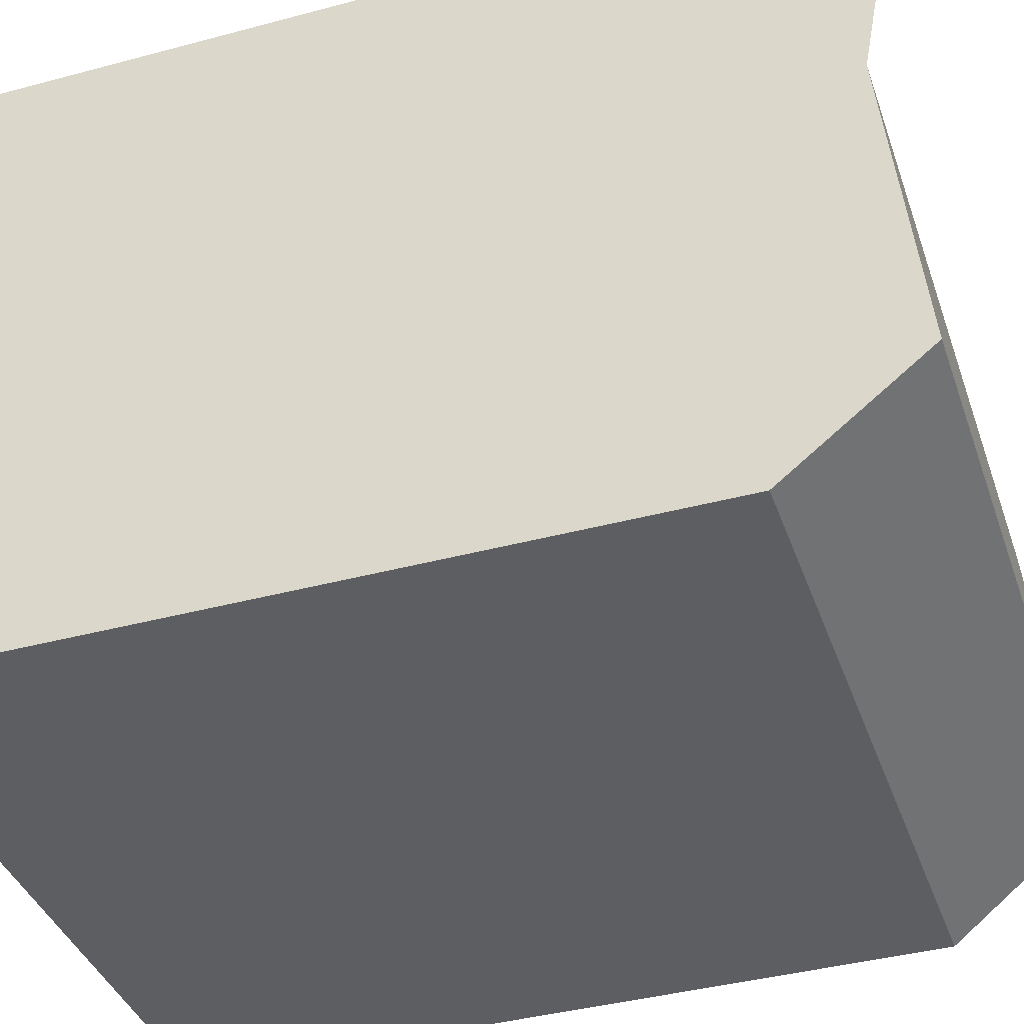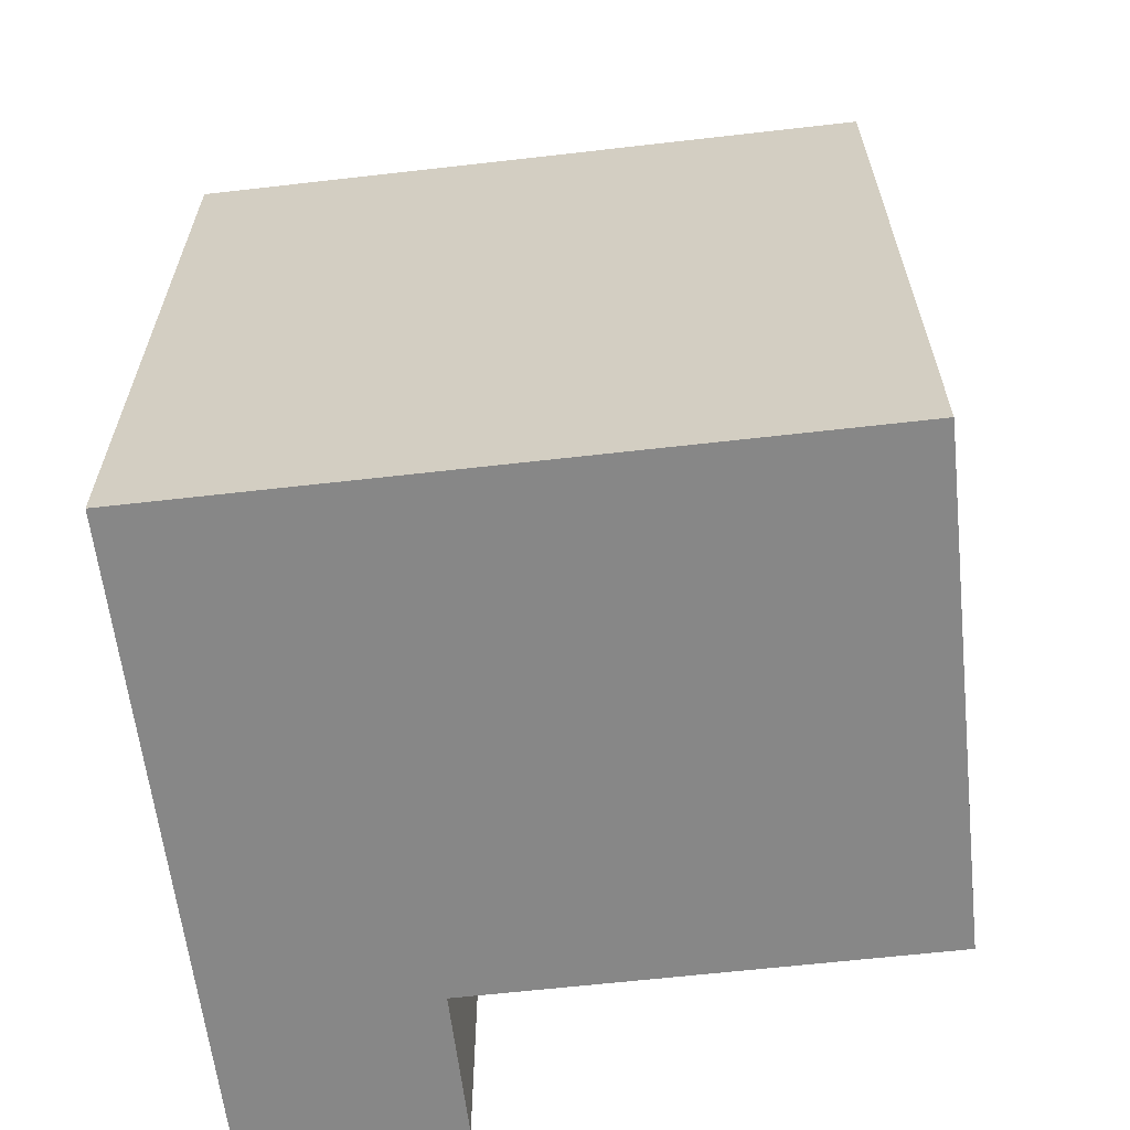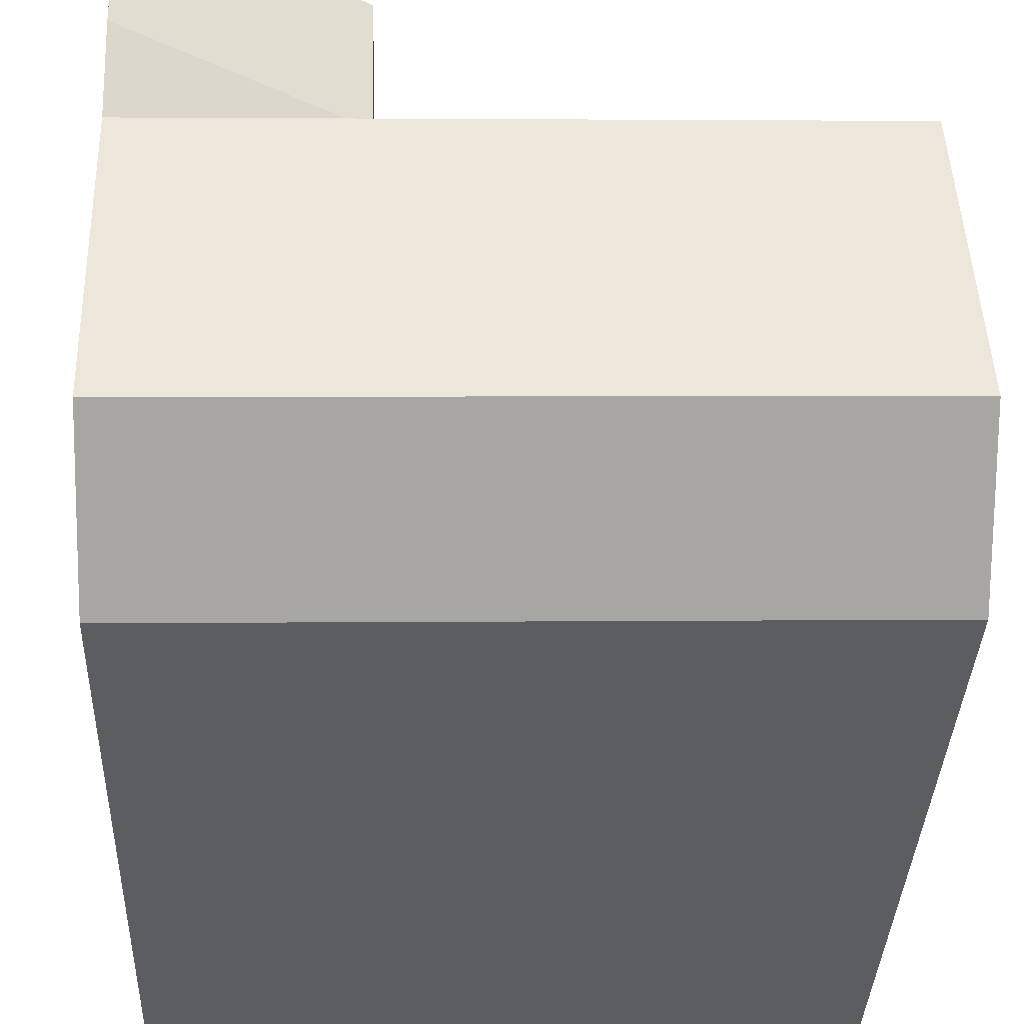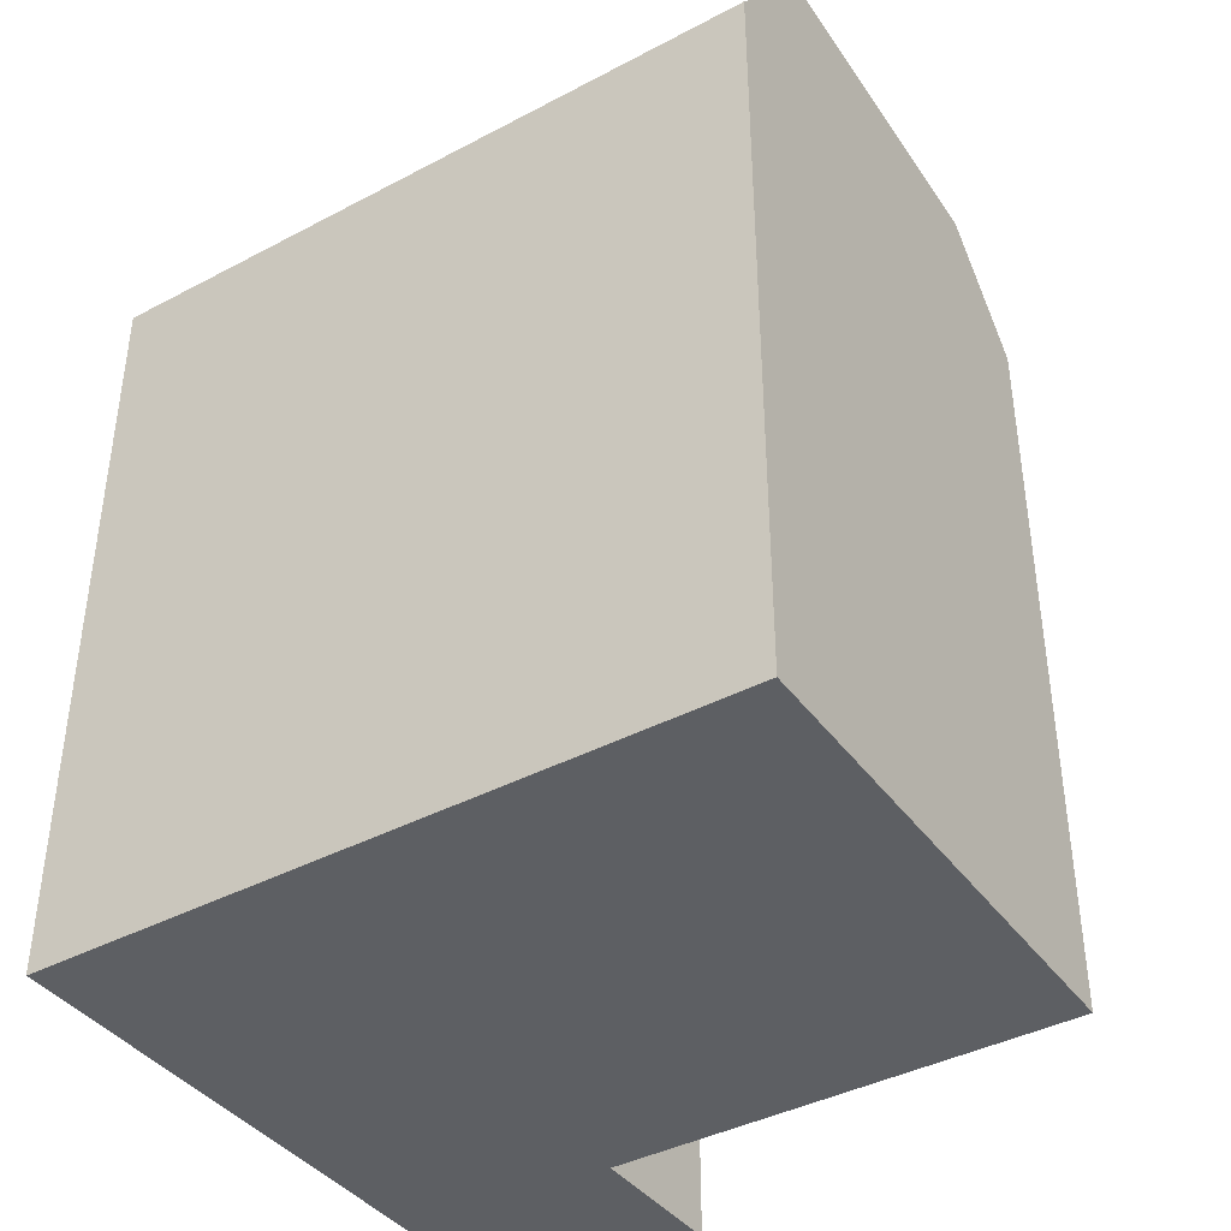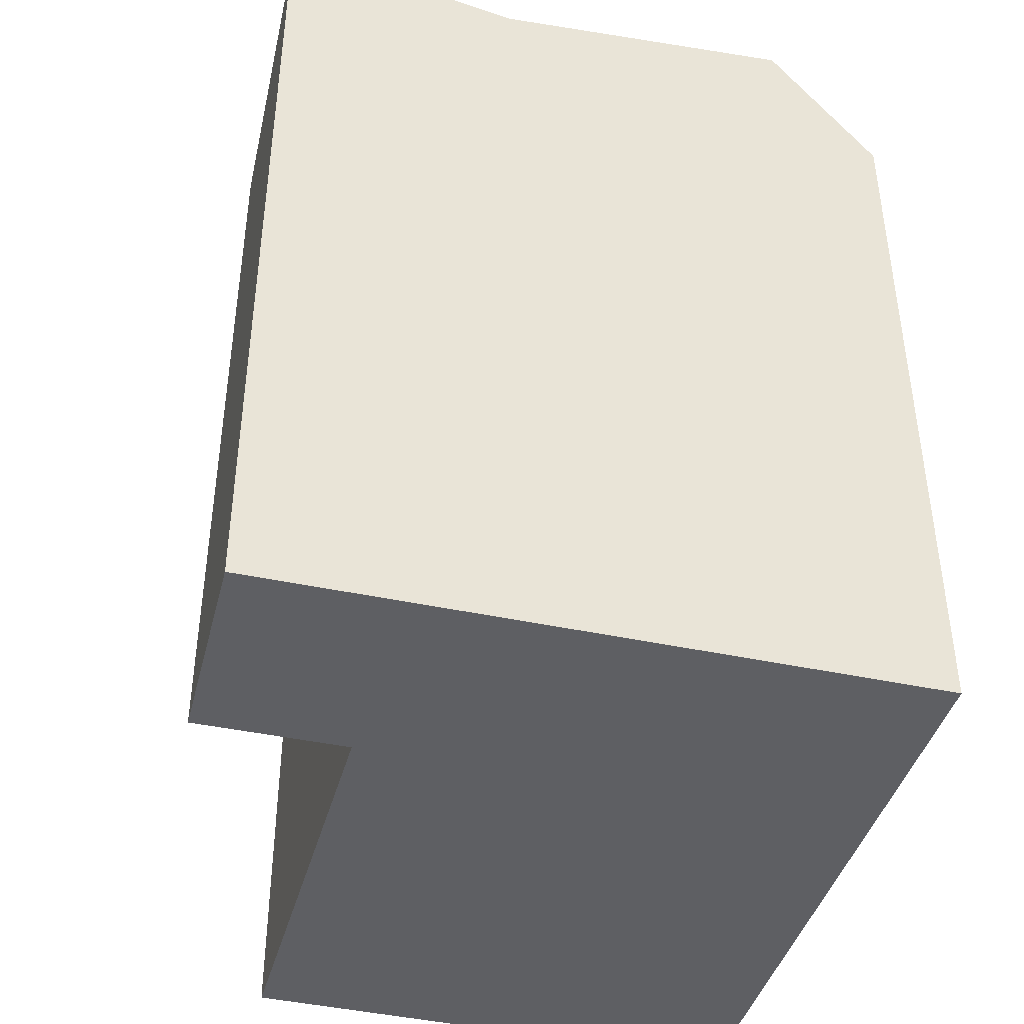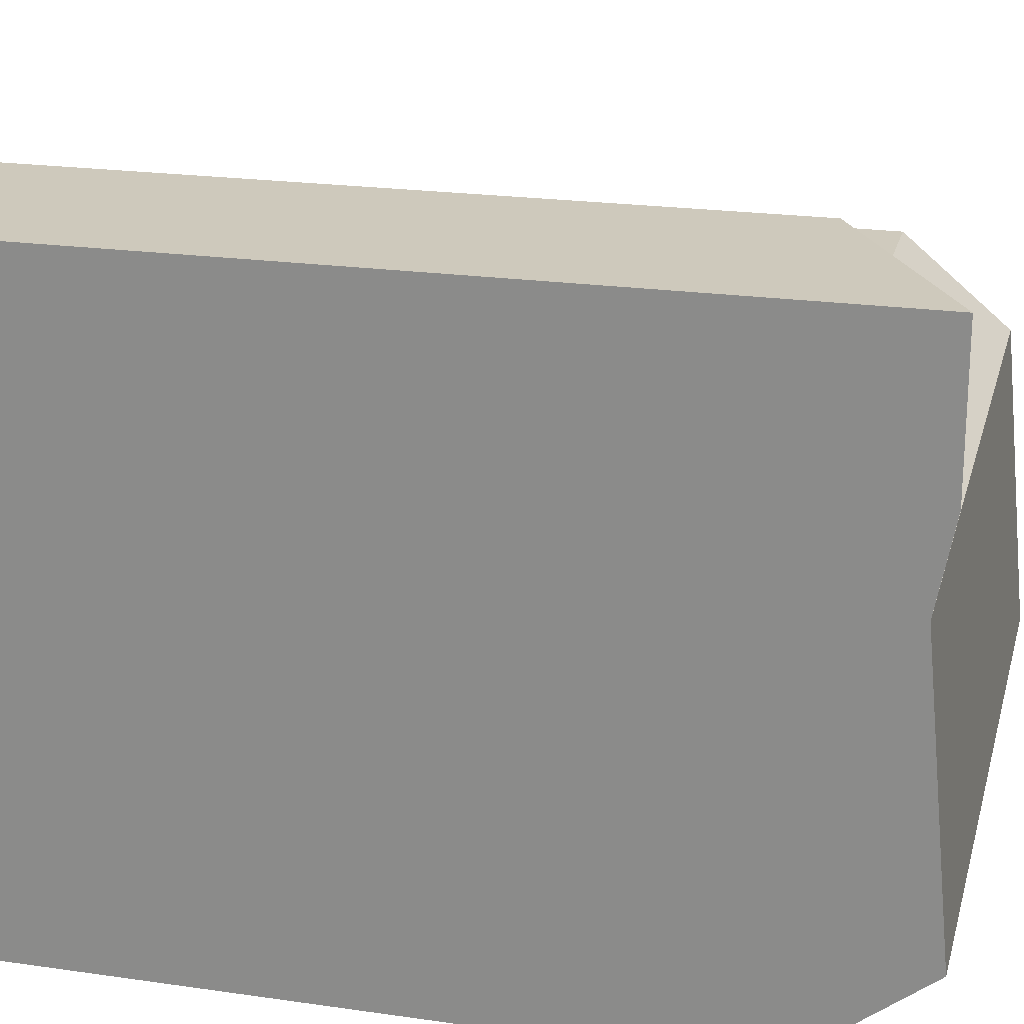
<metadata>
{"format":"obj","ext":"obj","renderer":"f3d","projection":"perspective","resolution":1024,"background":"white","views":[{"elev":-40.5,"azim":108.2,"up":"+Z"},{"elev":-62.5,"azim":-171.7,"up":"+Y"},{"elev":-35.9,"azim":177.9,"up":"+Z"},{"elev":-40.3,"azim":-145.3,"up":"+Y"},{"elev":-42.0,"azim":76.8,"up":"+Y"},{"elev":21.4,"azim":104.4,"up":"+Z"}]}
</metadata>
<code>
v  16.75 21.54 2.127
v  16.94 20.85 9.619
v  16.69 18.2 -0.4919
v  16.99 -7.267e-16 11.87
v  17.08 21.28 15.61
v  17.08 -9.558e-16 15.61
v  16.94 -5.89e-16 9.62
v  16.75 -1.303e-16 2.127
v  16.69 3.008e-17 -0.4913
v  16.99 21.28 11.87
v  0.0003879 18.2 -0.0005767
v  0.3898 20.85 10.11
v  0.1013 21.54 2.617
v  0.4763 18.2 12.35
v  0 0 0
v  0.4759 -7.565e-16 12.35
v  0.1008 -1.603e-16 2.617
v  0.3894 -6.189e-16 10.11
v  11.43 18.2 -0.3371
v  11.43 2.06e-17 -0.3365
v  11.73 -7.362e-16 12.02
v  11.73 18.2 12.02
v  11.82 18.2 15.7
v  11.82 -9.612e-16 15.7
v  11.68 20.85 9.774
v  11.49 21.54 2.281
g defaultobject
f 1 2 3
f 4 5 6
f 5 4 7
f 5 7 8
f 5 8 9
f 5 9 3
f 5 3 2
f 5 2 10
f 11 12 13
f 12 11 14
f 14 11 15
f 14 15 16
f 16 15 17
f 16 17 18
f 9 19 3
f 19 9 11
f 11 9 20
f 11 20 15
f 21 14 16
f 14 21 22
f 6 23 24
f 23 6 5
f 23 21 24
f 21 23 22
f 25 22 2
f 22 25 12
f 22 12 14
f 1 25 2
f 25 1 12
f 12 1 26
f 12 26 13
f 3 26 1
f 26 3 19
f 26 19 13
f 13 19 11
f 2 22 10
f 22 5 10
f 5 22 23
f 6 21 4
f 21 6 24
f 8 20 9
f 20 8 15
f 15 8 17
f 17 8 7
f 17 7 18
f 18 7 4
f 18 4 21
f 18 21 16

</code>
